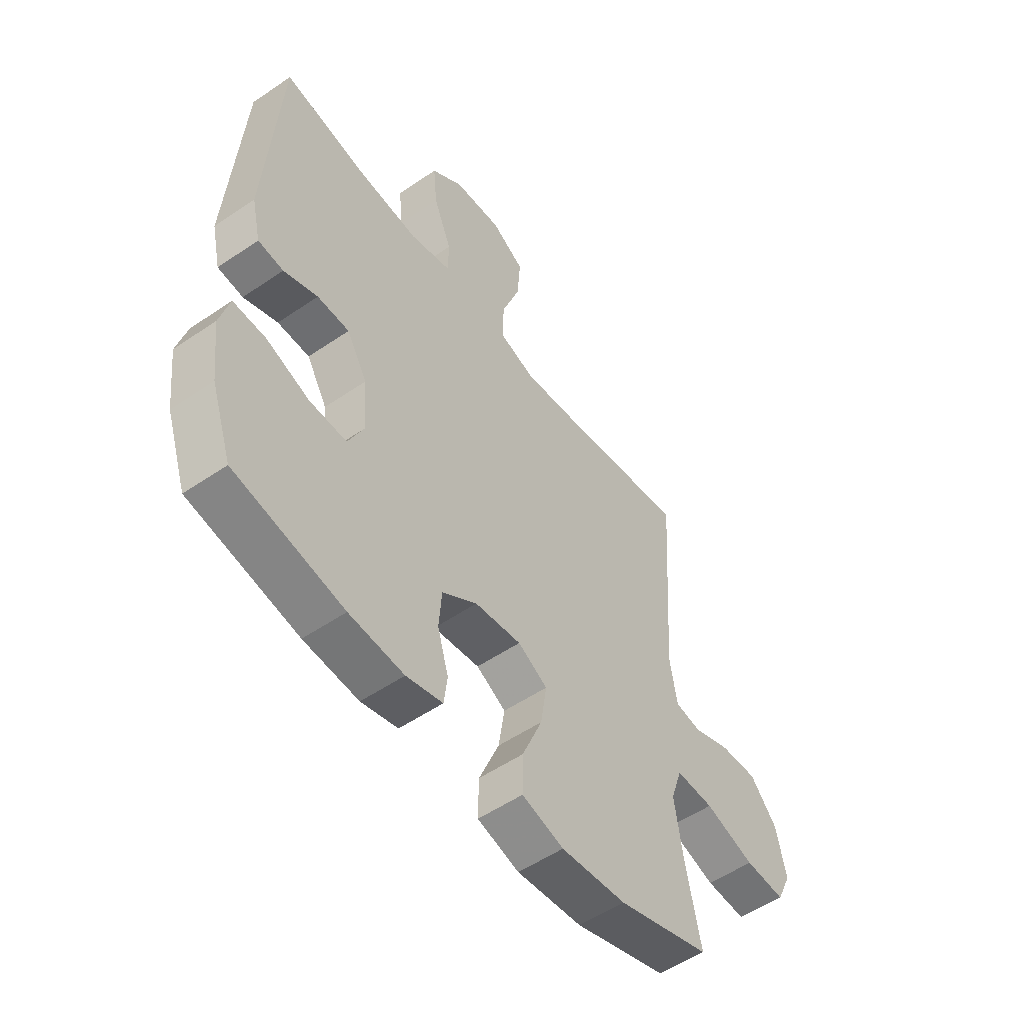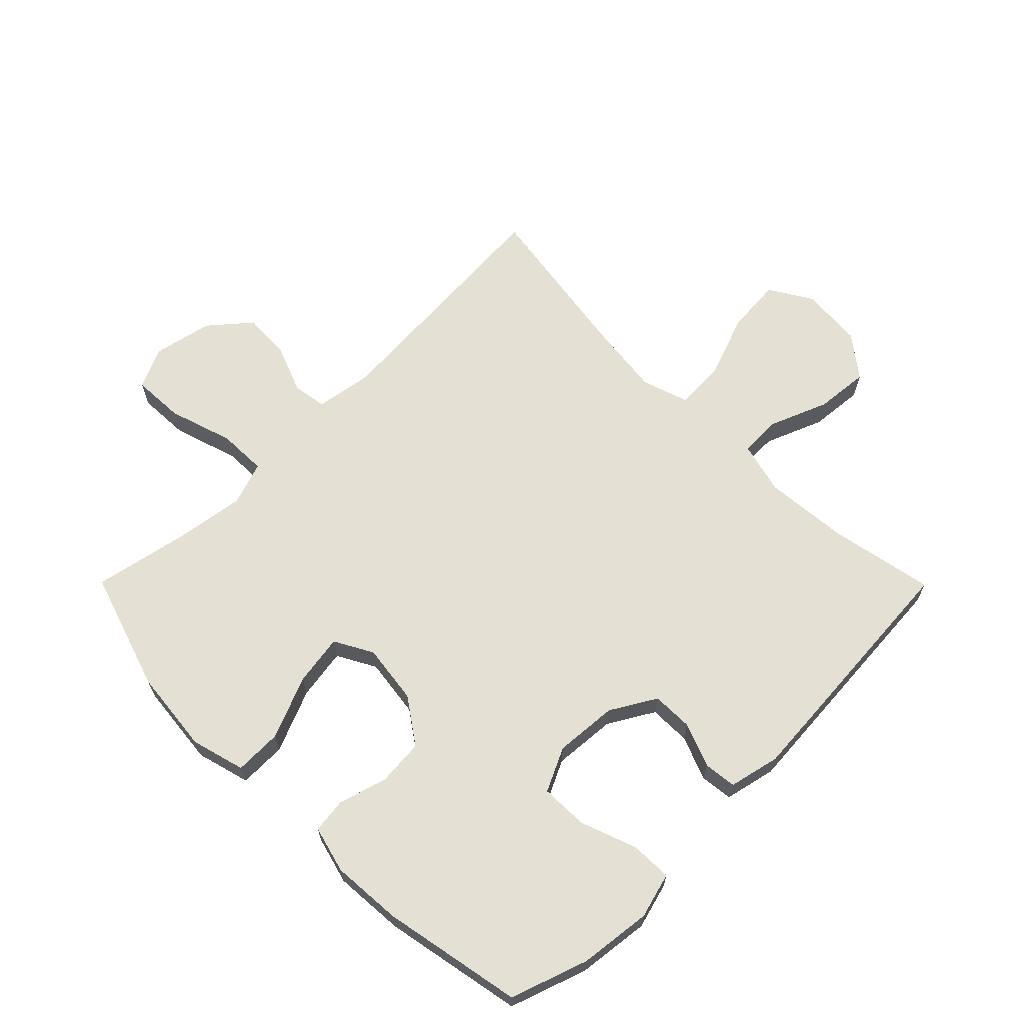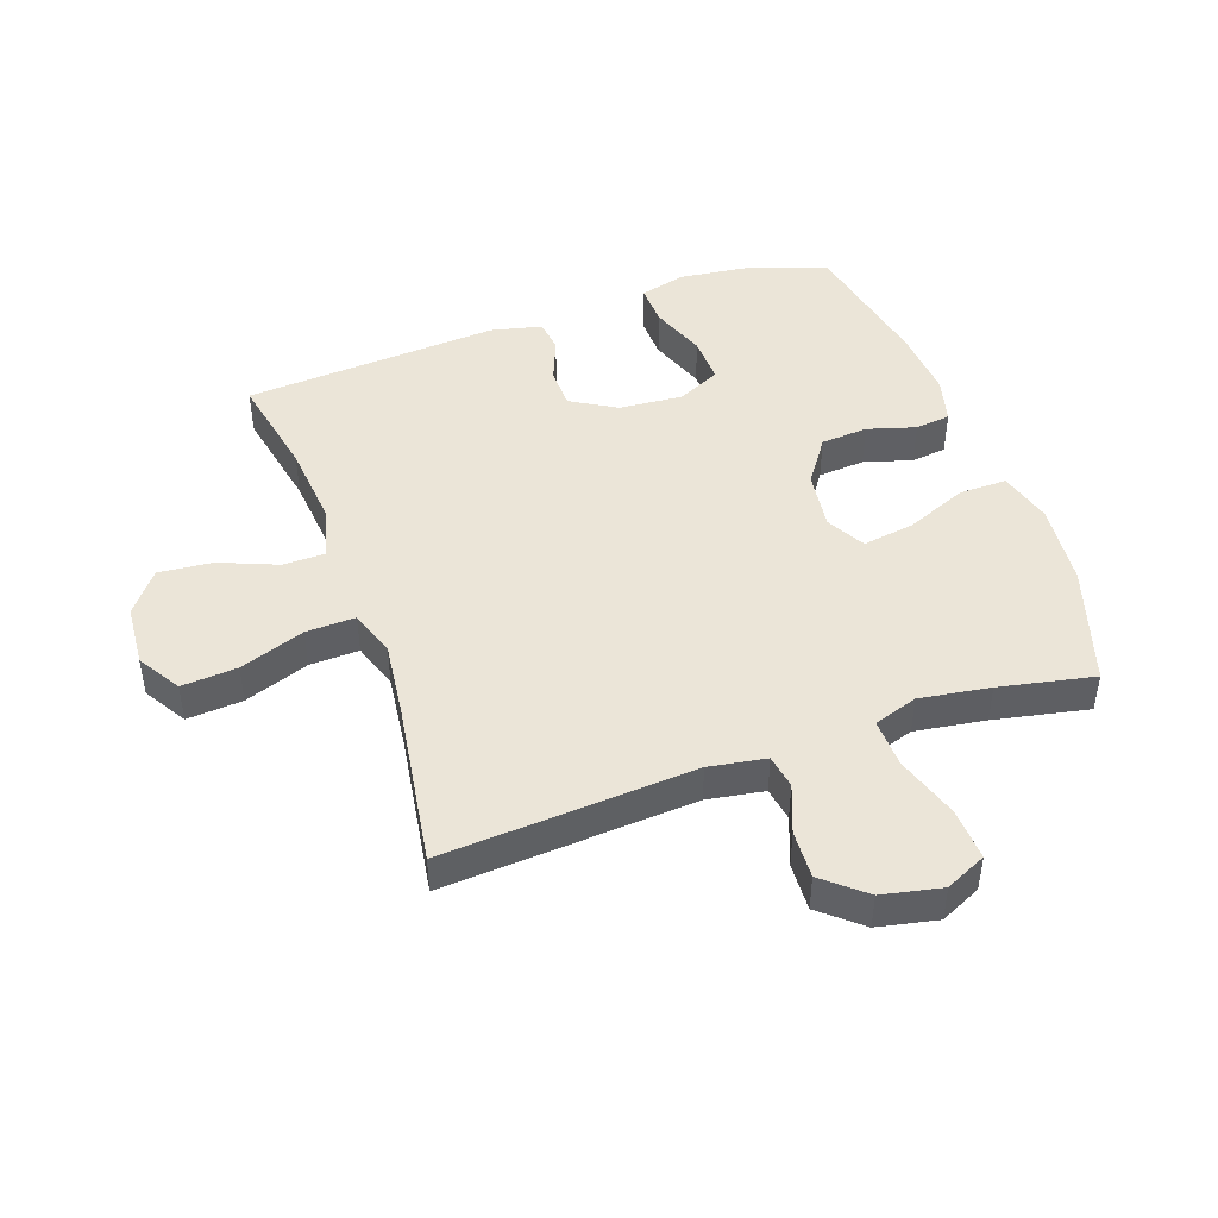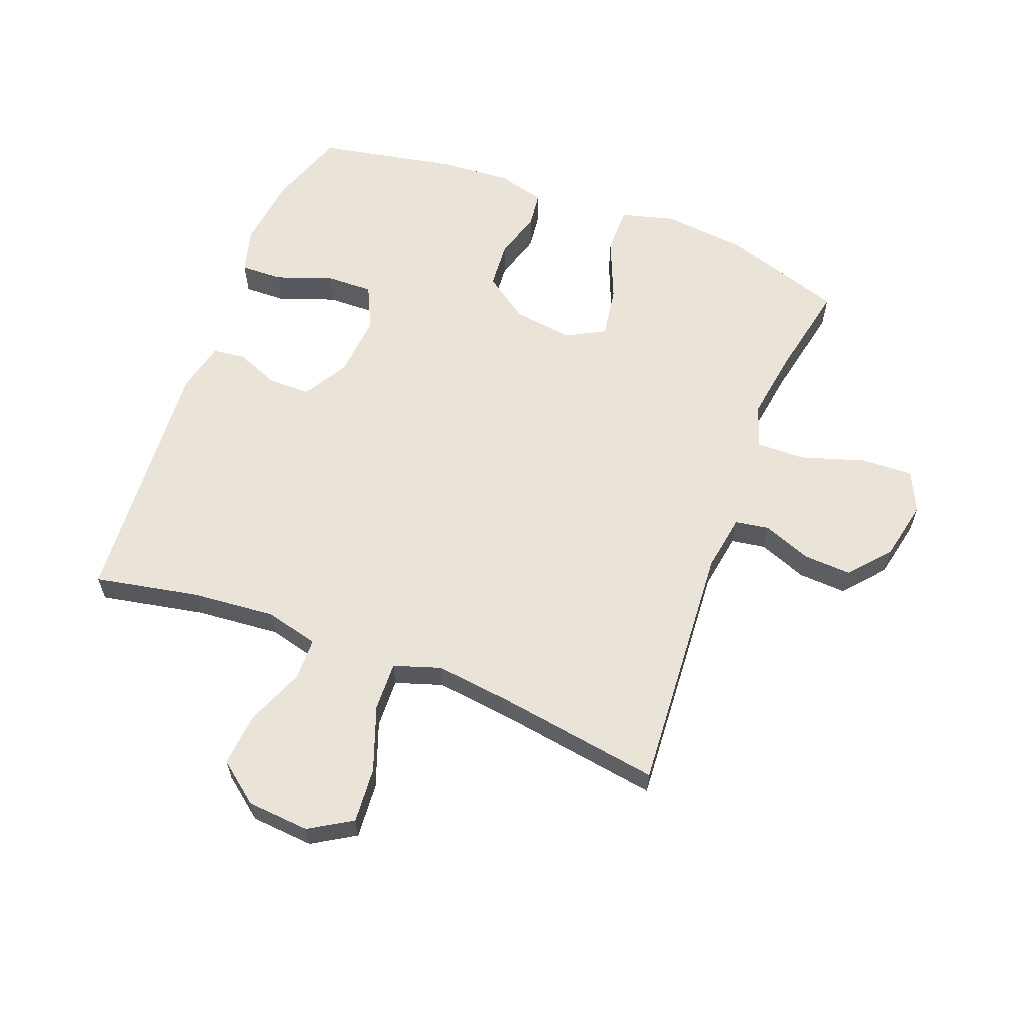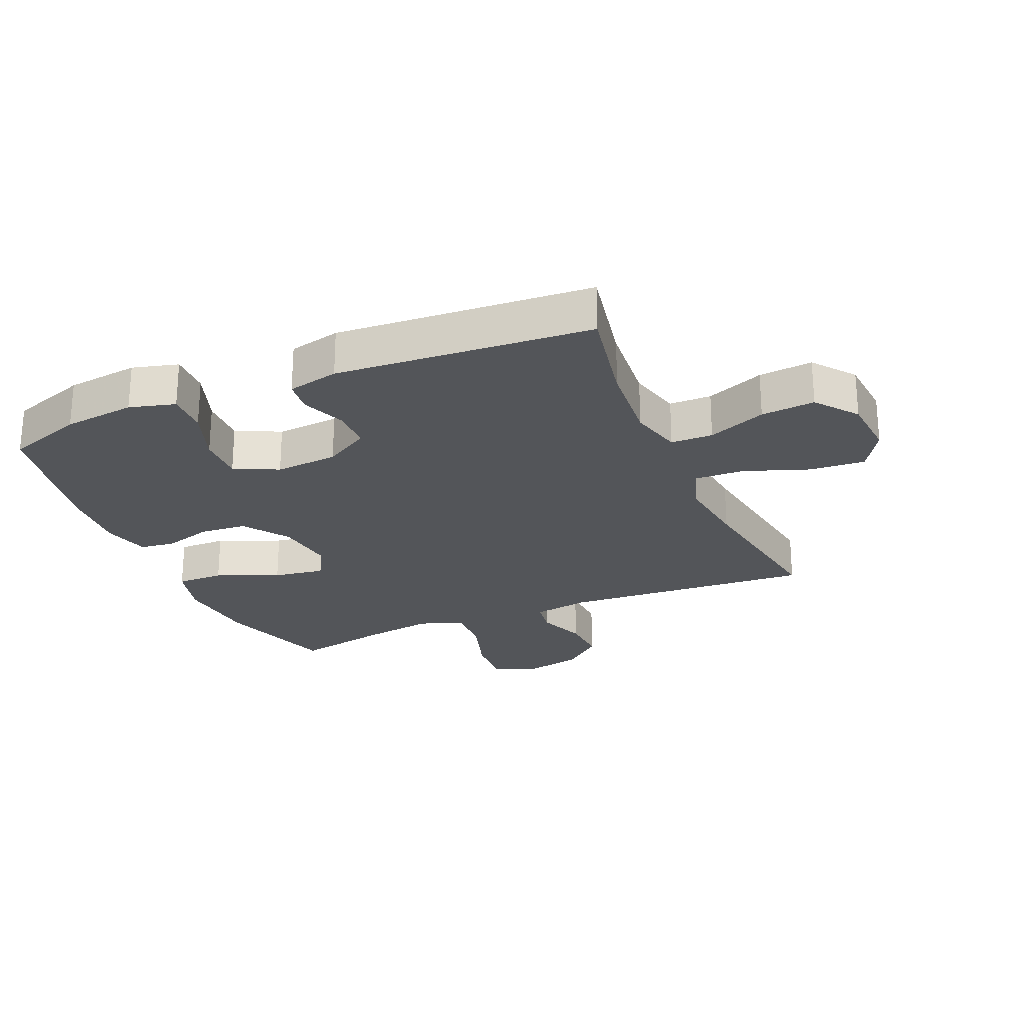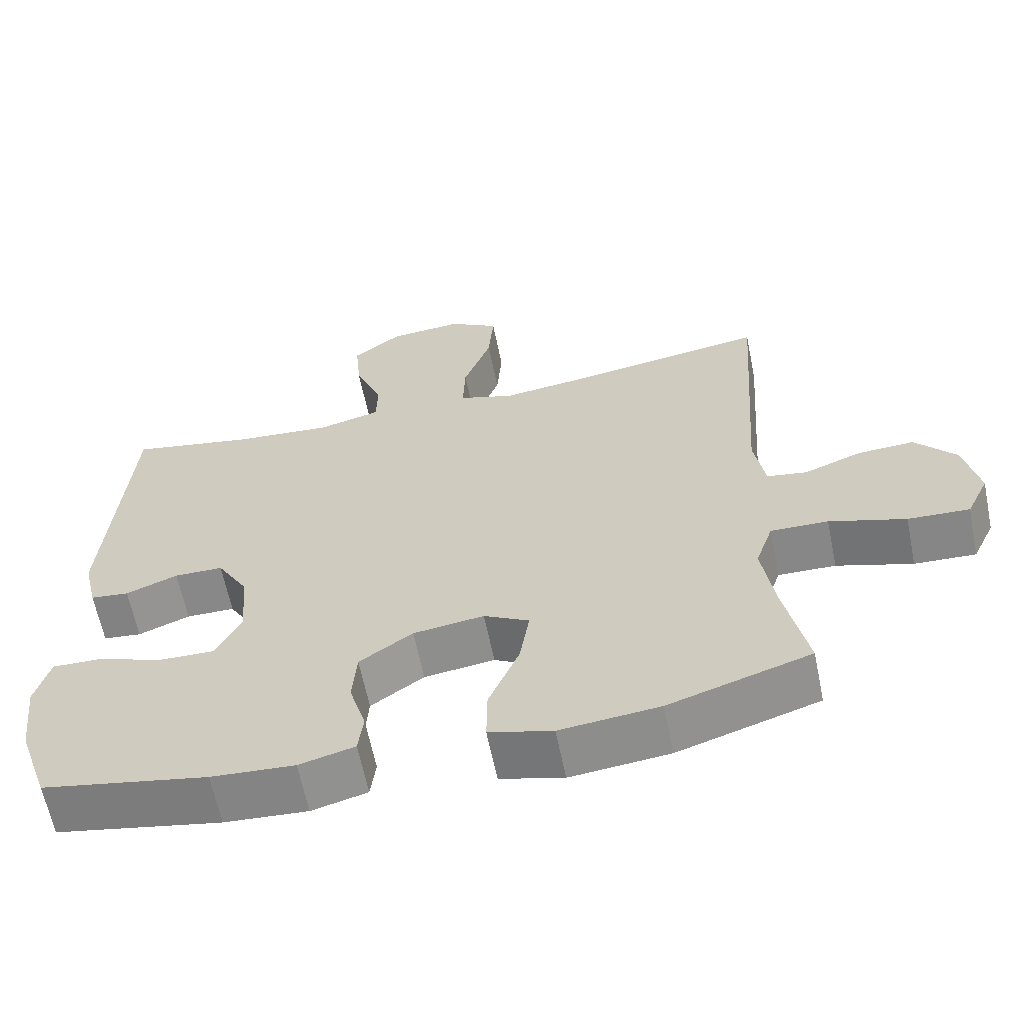
<metadata>
{"format":"obj","ext":"obj","renderer":"f3d","projection":"perspective","resolution":1024,"background":"white","views":[{"elev":-53.7,"azim":-53.9,"up":"+Z"},{"elev":65.5,"azim":-134.8,"up":"+Y"},{"elev":45.6,"azim":70.6,"up":"+Y"},{"elev":61.2,"azim":21.0,"up":"+Y"},{"elev":-24.5,"azim":-66.8,"up":"+Y"},{"elev":-62.9,"azim":11.5,"up":"+Z"}]}
</metadata>
<code>
v -0.5 0.07 0.5
v -0.331 0.07 0.467
v -0.195 0.07 0.455
v -0.109 0.07 0.477
v -0.108 0.07 0.545
v -0.146 0.07 0.639
v -0.154 0.07 0.726
v -0.087 0.07 0.778
v 0.014 0.07 0.786
v 0.083 0.07 0.744
v 0.076 0.07 0.654
v 0.038 0.07 0.549
v 0.035 0.07 0.469
v 0.111 0.07 0.444
v 0.234 0.07 0.459
v 0.5 0.07 0.5
v 0.472 0.07 0.094
v 0.487 0.07 0.002
v 0.542 0.07 -0.007
v 0.62 0.07 0.023
v 0.698 0.07 0.027
v 0.754 0.07 -0.039
v 0.774 0.07 -0.135
v 0.743 0.07 -0.201
v 0.659 0.07 -0.197
v 0.555 0.07 -0.164
v 0.476 0.07 -0.162
v 0.452 0.07 -0.233
v 0.469 0.07 -0.347
v 0.5 0.07 -0.5
v 0.306 0.07 -0.562
v 0.17 0.07 -0.576
v 0.083 0.07 -0.552
v 0.084 0.07 -0.475
v 0.126 0.07 -0.374
v 0.139 0.07 -0.291
v 0.077 0.07 -0.257
v -0.02 0.07 -0.27
v -0.093 0.07 -0.321
v -0.099 0.07 -0.397
v -0.076 0.07 -0.475
v -0.083 0.07 -0.532
v -0.159 0.07 -0.552
v -0.273 0.07 -0.544
v -0.5 0.07 -0.5
v -0.543 0.07 -0.375
v -0.557 0.07 -0.258
v -0.537 0.07 -0.184
v -0.469 0.07 -0.186
v -0.379 0.07 -0.219
v -0.302 0.07 -0.221
v -0.268 0.07 -0.15
v -0.276 0.07 -0.048
v -0.319 0.07 0.025
v -0.386 0.07 0.026
v -0.457 0.07 -0.002
v -0.51 0.07 0.004
v -0.529 0.07 0.087
v -0.5 0 0.5
v -0.331 0 0.467
v -0.195 0 0.455
v -0.109 0 0.477
v -0.108 0 0.545
v -0.146 0 0.639
v -0.154 0 0.726
v -0.087 0 0.778
v 0.014 0 0.786
v 0.083 0 0.744
v 0.076 0 0.654
v 0.038 0 0.549
v 0.035 0 0.469
v 0.111 0 0.444
v 0.234 0 0.459
v 0.5 0 0.5
v 0.472 0 0.094
v 0.487 0 0.002
v 0.542 0 -0.007
v 0.62 0 0.023
v 0.698 0 0.027
v 0.754 0 -0.039
v 0.774 0 -0.135
v 0.743 0 -0.201
v 0.659 0 -0.197
v 0.555 0 -0.164
v 0.476 0 -0.162
v 0.452 0 -0.233
v 0.469 0 -0.347
v 0.5 0 -0.5
v 0.306 0 -0.562
v 0.17 0 -0.576
v 0.083 0 -0.552
v 0.084 0 -0.475
v 0.126 0 -0.374
v 0.139 0 -0.291
v 0.077 0 -0.257
v -0.02 0 -0.27
v -0.093 0 -0.321
v -0.099 0 -0.397
v -0.076 0 -0.475
v -0.083 0 -0.532
v -0.159 0 -0.552
v -0.273 0 -0.544
v -0.5 0 -0.5
v -0.543 0 -0.375
v -0.557 0 -0.258
v -0.537 0 -0.184
v -0.469 0 -0.186
v -0.379 0 -0.219
v -0.302 0 -0.221
v -0.268 0 -0.15
v -0.276 0 -0.048
v -0.319 0 0.025
v -0.386 0 0.026
v -0.457 0 -0.002
v -0.51 0 0.004
v -0.529 0 0.087
f 58 1 2
f 57 58 2
f 56 57 2
f 55 56 2
f 54 55 2 3
f 53 54 3 4
f 52 53 4
f 48 49 50
f 47 48 50
f 46 47 50
f 45 46 50
f 44 45 50
f 43 44 50
f 42 43 50
f 41 42 50
f 40 41 50
f 39 40 50 51
f 38 39 51 52
f 33 34 35
f 32 33 35
f 31 32 35
f 30 31 35
f 29 30 35
f 28 29 35 36
f 27 28 36 37
f 24 25 26
f 23 24 26
f 22 23 26
f 21 22 26
f 20 21 26
f 19 20 26
f 18 19 26 27
f 38 52 4
f 37 38 4
f 27 37 4
f 18 27 4
f 17 18 4
f 10 11 12
f 9 10 12
f 8 9 12
f 7 8 12
f 6 7 12
f 5 6 12
f 5 12 13
f 4 5 13
f 17 4 13 14
f 15 16 17
f 14 15 17
f 60 59 116
f 60 116 115
f 60 115 114
f 60 114 113
f 61 60 113 112
f 62 61 112 111
f 62 111 110
f 108 107 106
f 108 106 105
f 108 105 104
f 108 104 103
f 108 103 102
f 108 102 101
f 108 101 100
f 108 100 99
f 108 99 98
f 109 108 98 97
f 110 109 97 96
f 93 92 91
f 93 91 90
f 93 90 89
f 93 89 88
f 93 88 87
f 94 93 87 86
f 95 94 86 85
f 84 83 82
f 84 82 81
f 84 81 80
f 84 80 79
f 84 79 78
f 84 78 77
f 85 84 77 76
f 62 110 96
f 62 96 95
f 62 95 85
f 62 85 76
f 62 76 75
f 70 69 68
f 70 68 67
f 70 67 66
f 70 66 65
f 70 65 64
f 70 64 63
f 71 70 63
f 71 63 62
f 72 71 62 75
f 75 74 73
f 75 73 72
f 1 59 60 2
f 2 60 61 3
f 3 61 62 4
f 4 62 63 5
f 5 63 64 6
f 6 64 65 7
f 7 65 66 8
f 8 66 67 9
f 9 67 68 10
f 10 68 69 11
f 11 69 70 12
f 12 70 71 13
f 13 71 72 14
f 14 72 73 15
f 15 73 74 16
f 16 74 75 17
f 17 75 76 18
f 18 76 77 19
f 19 77 78 20
f 20 78 79 21
f 21 79 80 22
f 22 80 81 23
f 23 81 82 24
f 24 82 83 25
f 25 83 84 26
f 26 84 85 27
f 27 85 86 28
f 28 86 87 29
f 29 87 88 30
f 30 88 89 31
f 31 89 90 32
f 32 90 91 33
f 33 91 92 34
f 34 92 93 35
f 35 93 94 36
f 36 94 95 37
f 37 95 96 38
f 38 96 97 39
f 39 97 98 40
f 40 98 99 41
f 41 99 100 42
f 42 100 101 43
f 43 101 102 44
f 44 102 103 45
f 45 103 104 46
f 46 104 105 47
f 47 105 106 48
f 48 106 107 49
f 49 107 108 50
f 50 108 109 51
f 51 109 110 52
f 52 110 111 53
f 53 111 112 54
f 54 112 113 55
f 55 113 114 56
f 56 114 115 57
f 57 115 116 58
f 58 116 59 1

</code>
